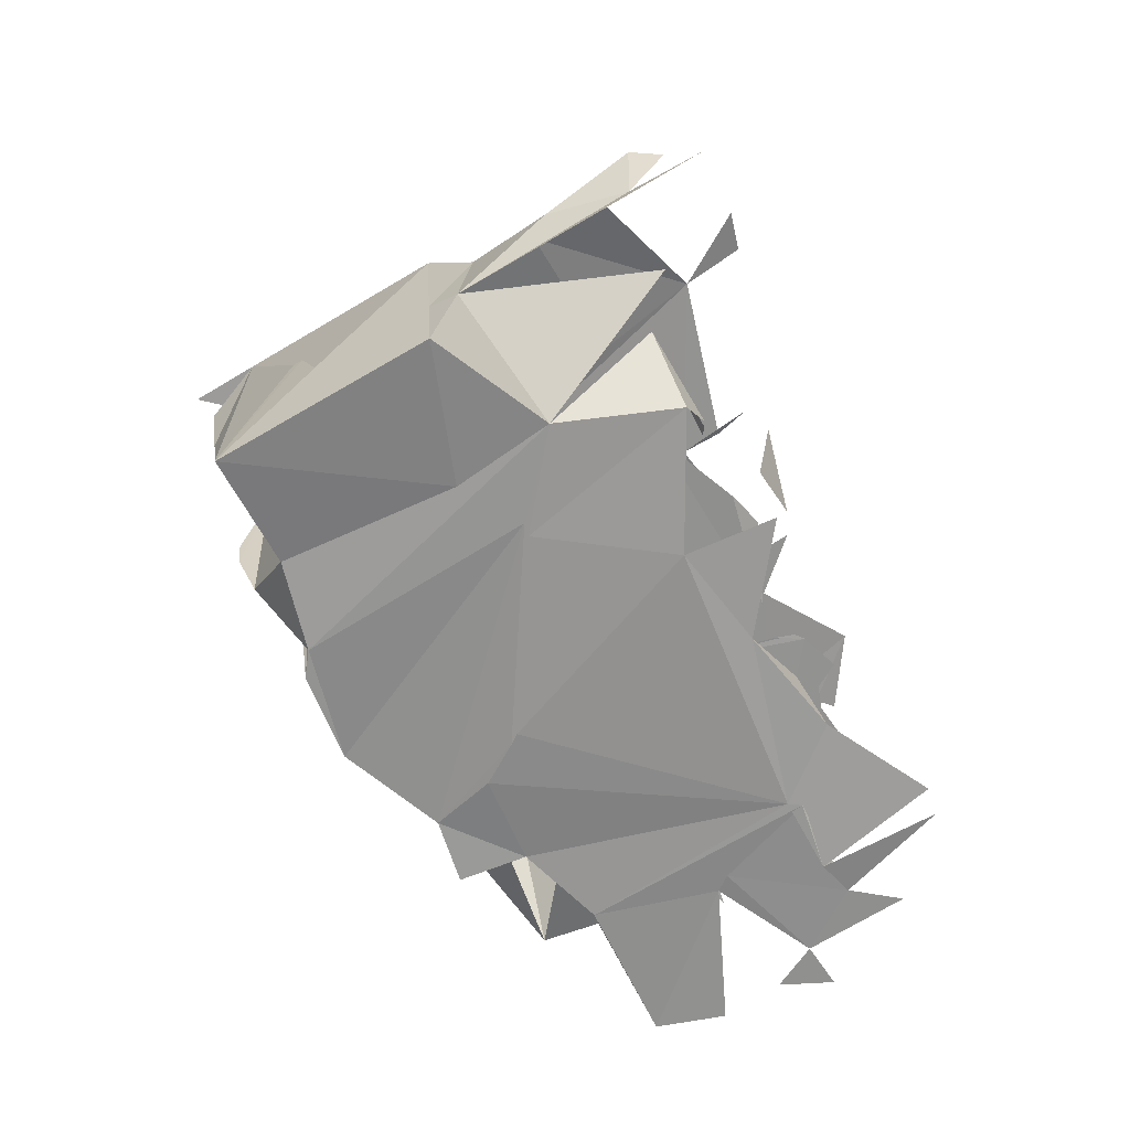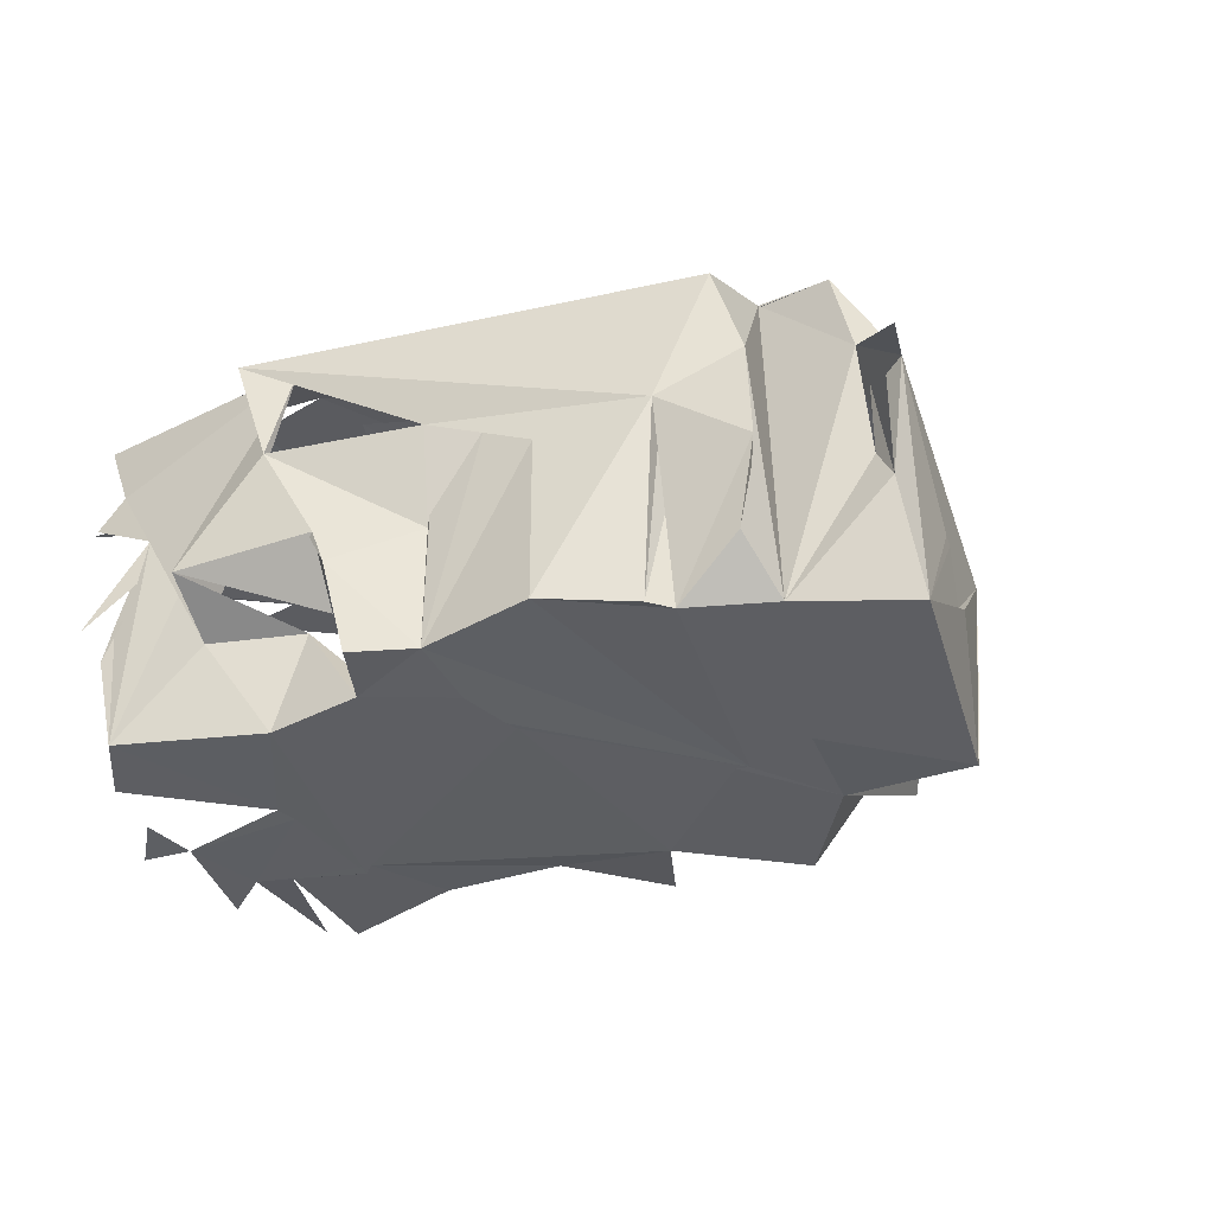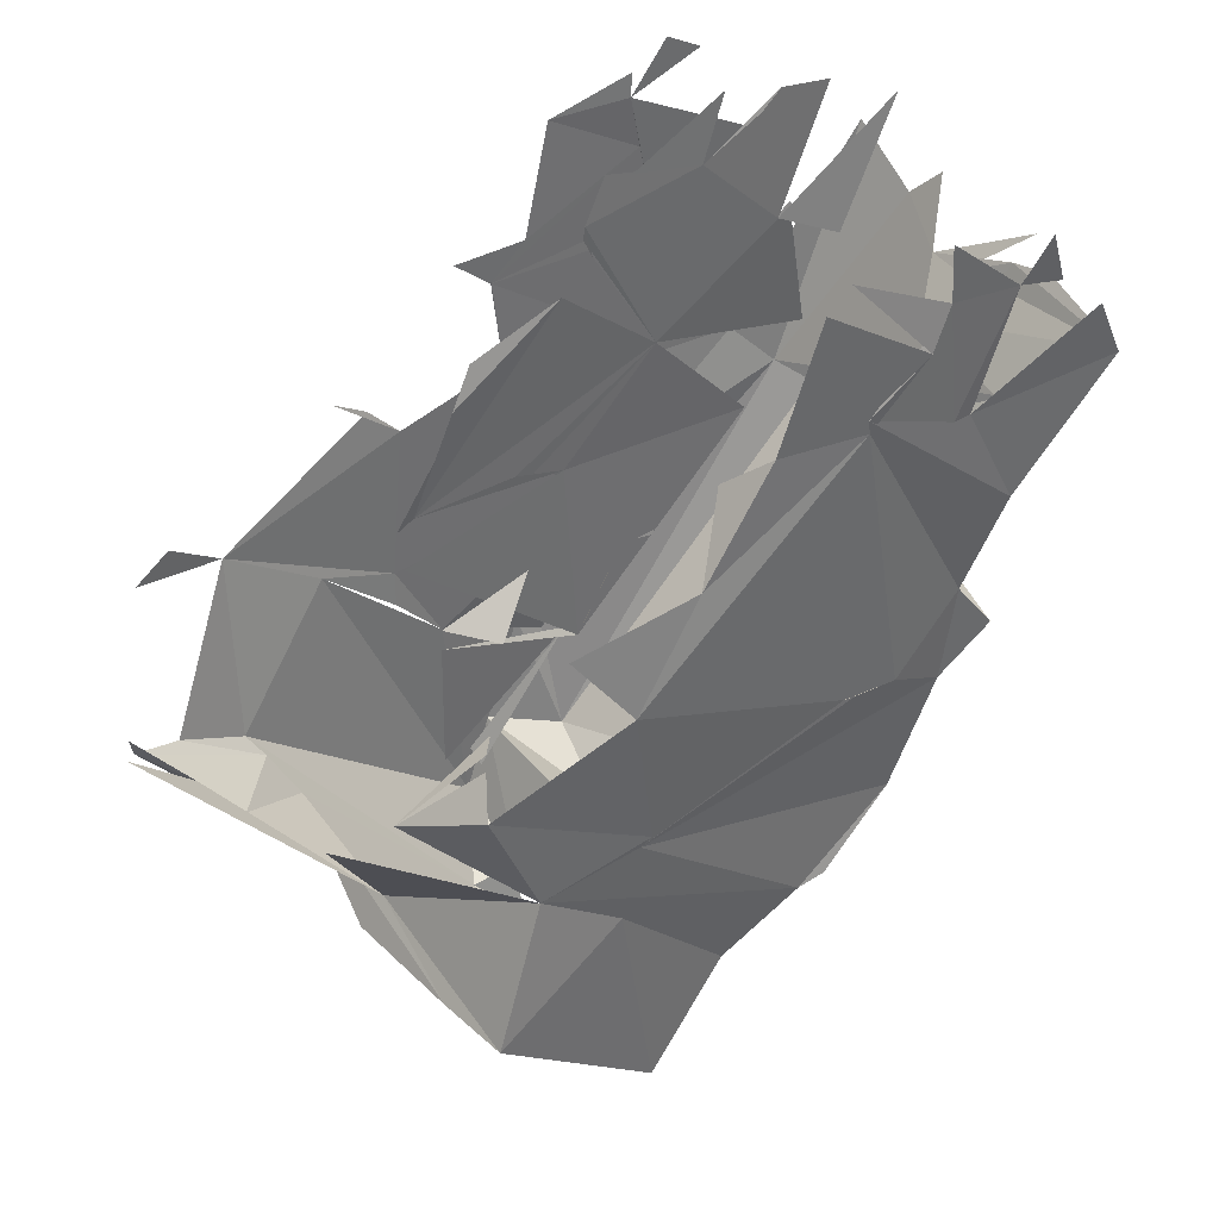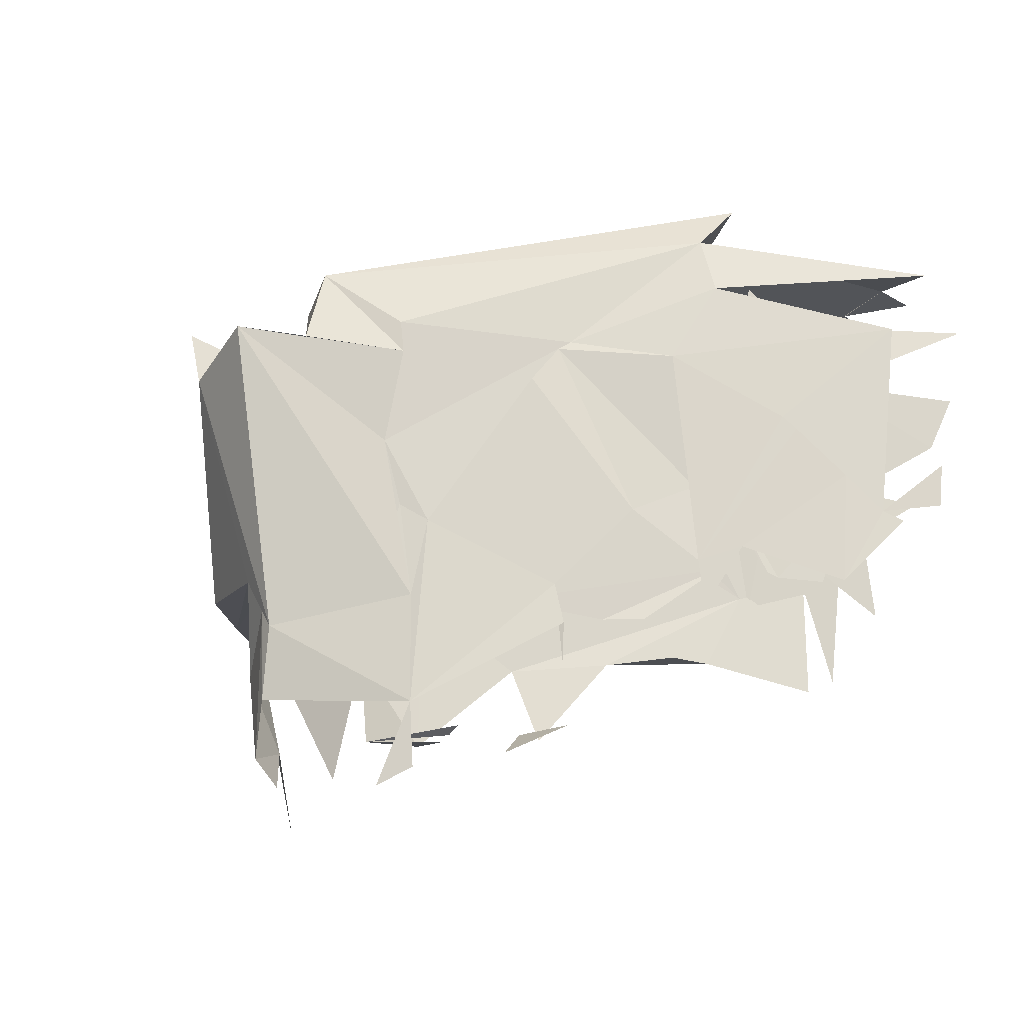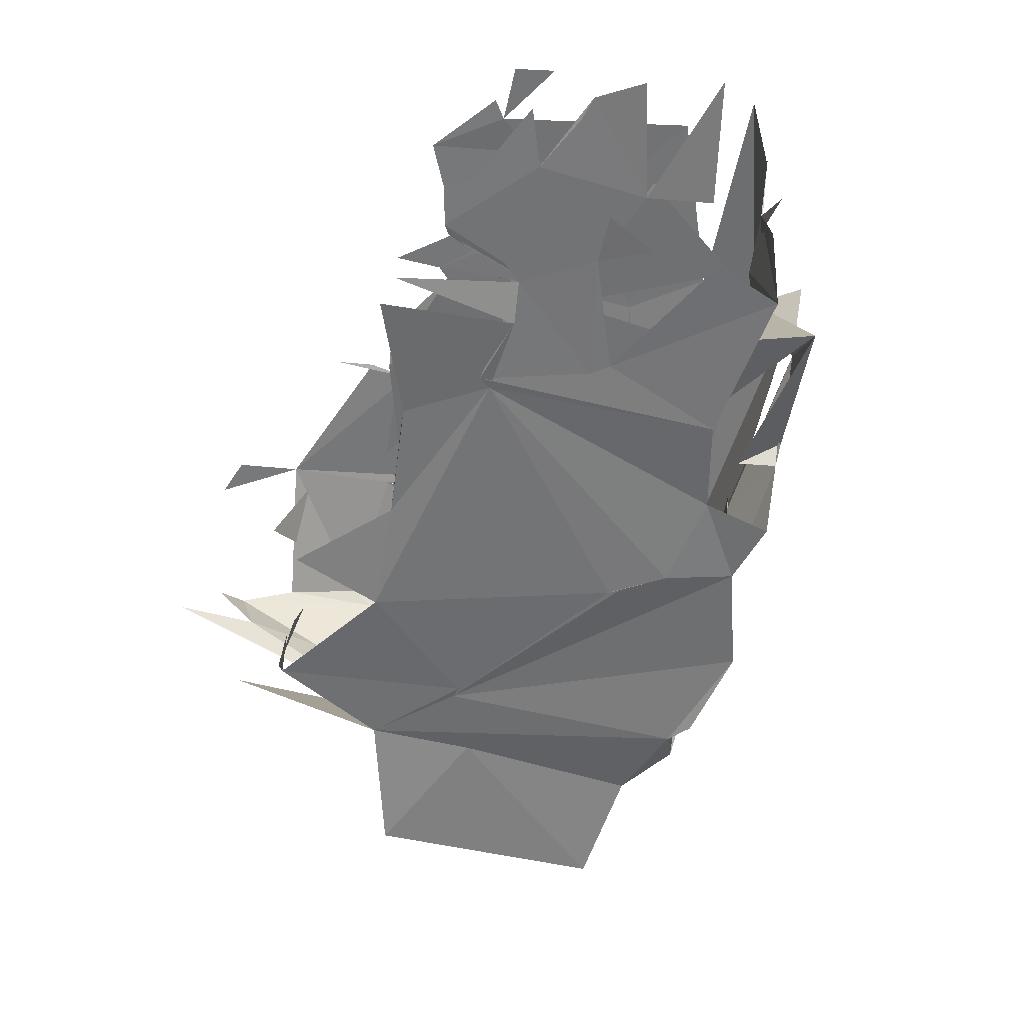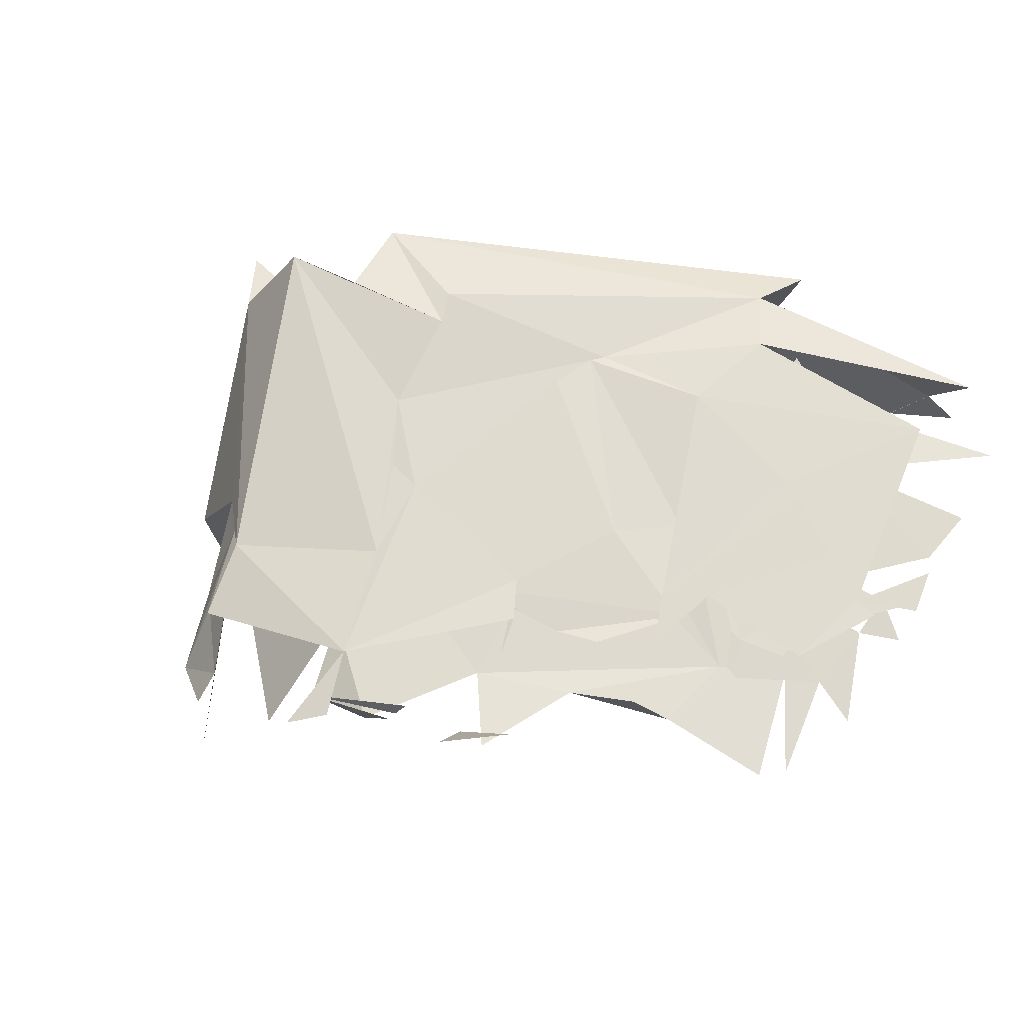
<metadata>
{"format":"obj","ext":"obj","renderer":"f3d","projection":"perspective","resolution":1024,"background":"white","views":[{"elev":-66.5,"azim":-104.5,"up":"+Y"},{"elev":-38.3,"azim":150.4,"up":"+Y"},{"elev":42.2,"azim":-37.2,"up":"+Z"},{"elev":74.2,"azim":-54.1,"up":"+Y"},{"elev":-54.9,"azim":28.8,"up":"+Y"},{"elev":71.5,"azim":-37.6,"up":"+Y"}]}
</metadata>
<code>
v 2.457 -0.6688 0.8136
v 1.913 -0.6493 0.4034
v 2.013 -1.306 0.6575
v 1.914 -1.278 2.217
v 1.613 -1.289 1.457
v 1.473 -1.303 1.478
v 2.609 -1.28 1.794
v 2.831 -1.271 1.337
v 1.379 -1.289 2.336
v 0.7909 -1.322 1.82
v 1.213 -1.341 2.097
v 0.8087 -1.317 1.72
v 2.834 -0.4476 0.4981
v 2.798 0.3128 1.18
v 2.888 -0.2895 1.401
v 1.689 -1.279 0.07815
v 1.581 -0.9874 0.2368
v -0.8261 -1.353 0.5184
v -0.3273 -1.285 1.137
v 0.1743 -1.267 1.817
v 2.213 -0.4093 -0.2622
v 1.934 -0.7878 -0.02122
v -0.006325 -1.012 1.566
v 2.5 0.2942 -0.02313
v 2.136 -0.6271 -0.2817
v 1.593 -0.3879 -0.6243
v 1.573 -1.292 -0.5794
v -1.189 -1.226 1.057
v 0.4731 -1.273 2.637
v 0.6563 -1.256 2.754
v 2.138 -1.281 2.468
v 2.267 -1.267 2.097
v 1.35 -1.287 2.733
v -1.028 -0.639 1.227
v -1.308 -0.7858 0.9404
v -1.526 -0.5075 0.9572
v 1.153 -1.346 -0.3229
v 1.602 -0.1676 -0.6629
v 0.7259 -1.364 -0.2257
v 0.8129 -1.367 -0.2425
v 1.428 0.1918 -1.024
v 1.232 -0.02856 -1.313
v 1.971 -1.305 -0.3246
v -0.7792 -1.338 -0.5509
v 1.73 0.2963 -0.7773
v 1.23 -1.284 -1.318
v 0.7127 0.1124 -1.888
v -0.6988 -1.348 -0.5042
v 0.6731 -1.357 -1.703
v 0.6107 0.008143 -1.812
v 0.5144 -0.5087 -1.744
v 0.4728 -1.345 -1.726
v -1.515 -0.9278 0.4734
v -1.61 -1.02 0.4519
v -2.078 -0.7692 -0.02459
v -1.673 -1.109 0.4334
v -1.806 -1.304 0.2638
v -1.487 -1.329 -0.5633
v 0.2915 -0.3686 -2.356
v 0.2943 -0.9839 -2.174
v -0.08606 -1.288 -2.037
v 0.2533 0.4521 -2.249
v -0.9269 -1.364 -1.042
v -1.902 -1.478 -1.443
v 0.2953 -0.6062 -2.326
v -0.3786 0.5139 -2.541
v -0.4764 -0.3285 -2.523
v -0.4047 0.2575 -2.506
v -0.4985 -0.5852 -2.661
v -0.7253 -1.407 -2.591
v -1.822 -0.165 -1.301
v -2.484 -0.6886 -0.04283
v -0.4331 0.1196 -2.748
v -0.7036 0.5504 -2.58
v -0.4418 0.2094 -2.57
v -2.464 0.4908 -0.6015
v -2.326 0.5117 -0.8228
v -2.649 0.4508 -0.303
v -1.934 -0.9565 -1.484
v -1.787 0.7917 -1.22
v -1.963 -0.1025 -1.543
v -1.167 -0.5003 -2.263
v -1.327 -0.9071 -2.109
v -1.226 -0.528 -2.214
v -1.465 -0.7885 -2.002
v -2.812 0.8972 -0.3408
v -1.988 1.073 -0.8256
v -1.907 0.9763 -0.9663
v -3.069 0.4317 0.1297
v -0.307 1.173 -2.412
v -2.882 0.7885 -0.1042
v -2.453 1.023 -0.5415
v -0.4117 0.4147 -2.907
v -1.228 1.288 -0.09016
v -0.08518 1.252 -1.923
v 0.4297 1.091 -2.15
v -0.3956 1.254 -0.9524
v -1.864 1.332 0.379
v -2.227 1.283 0.6674
v -2.484 1.255 0.5339
v -0.7067 1.287 -0.3241
v -0.7269 1.259 -0.5625
v 0.4133 1.287 -1.403
v 0.2327 1.315 -1.243
v 2.294 1.193 0.03835
v 1.033 1.265 -0.2819
v 2.707 1.03 0.06806
v 0.622 1.301 -0.3428
v 0.9333 1.276 -0.3229
v 2.007 1.317 0.358
v 1.361 1.353 0.4106
v 0.6237 1.35 1.116
v 2.549 0.1123 0.9018
v 2.965 0.7374 1.338
v 3.026 1.292 1.577
v 2.773 0.05184 1.19
v 2.929 -0.5674 1.458
v 3.069 -0.3055 1.55
v 3.06 0.5526 1.548
v 2.484 1.379 1.616
v 0.2186 1.354 0.8509
v 1.433 1.393 1.341
v 0.1732 1.395 1.457
v -0.5662 1.339 0.7142
v -0.7669 1.378 0.9373
v -1.003 1.386 1.094
v 0.1732 1.394 1.497
v 1.413 1.401 1.478
v 1.322 1.419 1.967
v 0.4413 1.404 1.657
v 1.253 1.422 2.337
v 0.6536 1.444 2.397
v 1.79 1.426 2.494
v 1.53 1.431 2.652
v 1.273 1.436 2.497
v -0.08343 1.402 1.694
v 0.3319 0.8894 1.575
v 1.053 0.8957 0.9172
v 0.5701 0.896 1.354
v 0.5202 0.9253 1.889
v 0.5847 0.9203 1.744
v 0.5331 0.9234 1.977
v 1.413 0.9213 2.058
v 1.871 0.9337 2.243
v 2.035 0.952 2.349
v 2.016 0.9038 1.437
v 2.112 0.9126 1.517
v 0.03562 0.8847 0.3145
v 0.3252 0.8831 0.2658
v 1.593 0.9475 2.497
v 0.8929 0.9328 2.197
v 1.809 0.9112 0.04206
v 2.293 0.9347 0.5201
v 0.6945 0.9408 2.264
v 2.43 0.9525 2.264
v -0.4825 0.881 1.101
v -0.7876 0.8897 0.4361
v 2.458 0.8121 1.196
v -0.04071 0.8842 0.3946
v 2.954 0.8951 2.017
v 1.515 1.013 0.02014
v 0.7701 0.8611 -0.5423
v 0.3742 0.82 -1.109
v 0.5926 0.8328 -0.7833
v 1.009 0.8553 -0.5997
v -0.3102 0.9328 1.351
v -0.6031 0.8906 0.8134
v -0.9267 0.8741 0.397
v -0.8837 0.8791 0.08074
v -0.2467 0.8961 -0.302
v 0.2924 0.8577 -1.023
v -0.6893 0.8134 -0.6422
v -0.5271 0.7873 -1.583
v -0.4818 0.7327 -1.721
v -0.725 0.7893 -1.582
g obj_34010337
f 1 2 3
f 4 5 6
f 5 7 8
f 9 6 10
f 11 10 12
f 11 9 10
f 10 3 12
f 3 5 8
f 1 3 8
f 1 13 2
f 3 10 5
f 6 5 10
f 6 9 4
f 14 8 15
f 16 2 17
f 12 18 19
f 12 3 16
f 20 12 19
f 13 21 22
f 23 20 19
f 13 24 21
f 22 21 25
f 25 26 27
f 3 2 16
f 19 18 28
f 29 12 20
f 29 11 12
f 30 9 11
f 4 31 32
f 33 4 9
f 34 35 36
f 16 37 12
f 26 38 27
f 12 37 39
f 39 37 40
f 38 41 27
f 16 27 37
f 27 41 42
f 12 39 18
f 16 43 27
f 25 27 43
f 26 41 38
f 40 37 27
f 18 39 44
f 41 45 42
f 39 40 44
f 27 42 46
f 44 40 27
f 45 47 42
f 18 44 48
f 46 47 49
f 27 46 44
f 42 47 46
f 50 49 47
f 47 51 50
f 46 49 52
f 44 46 52
f 53 54 55
f 56 57 55
f 18 48 57
f 50 51 49
f 44 52 58
f 47 59 52
f 59 60 52
f 58 48 44
f 49 51 52
f 52 61 58
f 47 52 51
f 57 48 58
f 47 62 59
f 52 60 61
f 63 58 61
f 58 63 64
f 57 58 55
f 62 65 59
f 62 60 65
f 60 59 65
f 62 61 60
f 61 66 67
f 66 68 67
f 61 67 69
f 70 61 69
f 58 71 72
f 69 73 74
f 63 61 70
f 63 70 64
f 67 75 69
f 76 71 77
f 78 71 76
f 71 79 80
f 80 79 81
f 74 70 69
f 58 64 71
f 79 64 81
f 74 82 70
f 81 83 74
f 83 82 74
f 82 83 84
f 71 64 79
f 84 70 82
f 84 83 70
f 81 64 85
f 81 85 83
f 85 70 83
f 64 70 85
f 80 77 71
f 78 77 86
f 78 76 77
f 81 74 80
f 80 74 87
f 88 77 80
f 71 78 89
f 87 74 90
f 86 91 78
f 74 66 90
f 77 88 86
f 86 88 92
f 88 80 87
f 88 87 92
f 66 74 93
f 90 94 87
f 90 66 95
f 62 95 61
f 95 66 61
f 95 62 96
f 94 90 97
f 94 98 87
f 98 92 87
f 99 100 98
f 101 94 102
f 103 97 104
f 98 94 101
f 104 97 90
f 90 95 104
f 95 96 104
f 103 96 105
f 103 104 96
f 96 62 47
f 97 103 106
f 102 97 101
f 106 101 97
f 106 103 105
f 107 96 47
f 108 106 109
f 105 96 107
f 110 106 105
f 41 26 45
f 24 45 26
f 110 111 106
f 111 109 106
f 111 112 109
f 24 26 25
f 24 25 21
f 45 107 47
f 113 1 8
f 1 113 14
f 113 8 14
f 13 105 24
f 105 107 24
f 13 1 105
f 114 1 14
f 105 1 114
f 115 105 114
f 15 116 14
f 15 8 117
f 116 15 117
f 14 116 118
f 14 119 114
f 110 105 115
f 120 111 110
f 121 109 112
f 109 121 108
f 122 123 111
f 120 122 111
f 108 101 106
f 108 121 101
f 124 98 101
f 121 124 101
f 125 98 124
f 126 125 124
f 123 121 112
f 121 123 127
f 111 123 112
f 123 122 128
f 129 123 128
f 129 130 123
f 128 122 129
f 122 120 131
f 131 129 122
f 132 129 131
f 131 133 134
f 129 132 130
f 131 135 132
f 123 130 136
f 137 138 139
f 140 141 138
f 140 138 142
f 142 141 140
f 138 143 142
f 144 143 145
f 145 143 146
f 143 138 146
f 146 138 147
f 138 148 149
f 143 150 151
f 138 149 152
f 153 147 138
f 142 143 154
f 155 145 146
f 137 156 157
f 157 138 137
f 146 147 158
f 157 159 138
f 146 158 160
f 148 138 159
f 159 149 148
f 161 152 162
f 149 163 152
f 152 163 162
f 163 164 162
f 162 165 161
f 166 156 137
f 167 168 157
f 159 157 149
f 169 163 149
f 163 169 170
f 171 163 172
f 173 171 174
f 171 172 175

</code>
